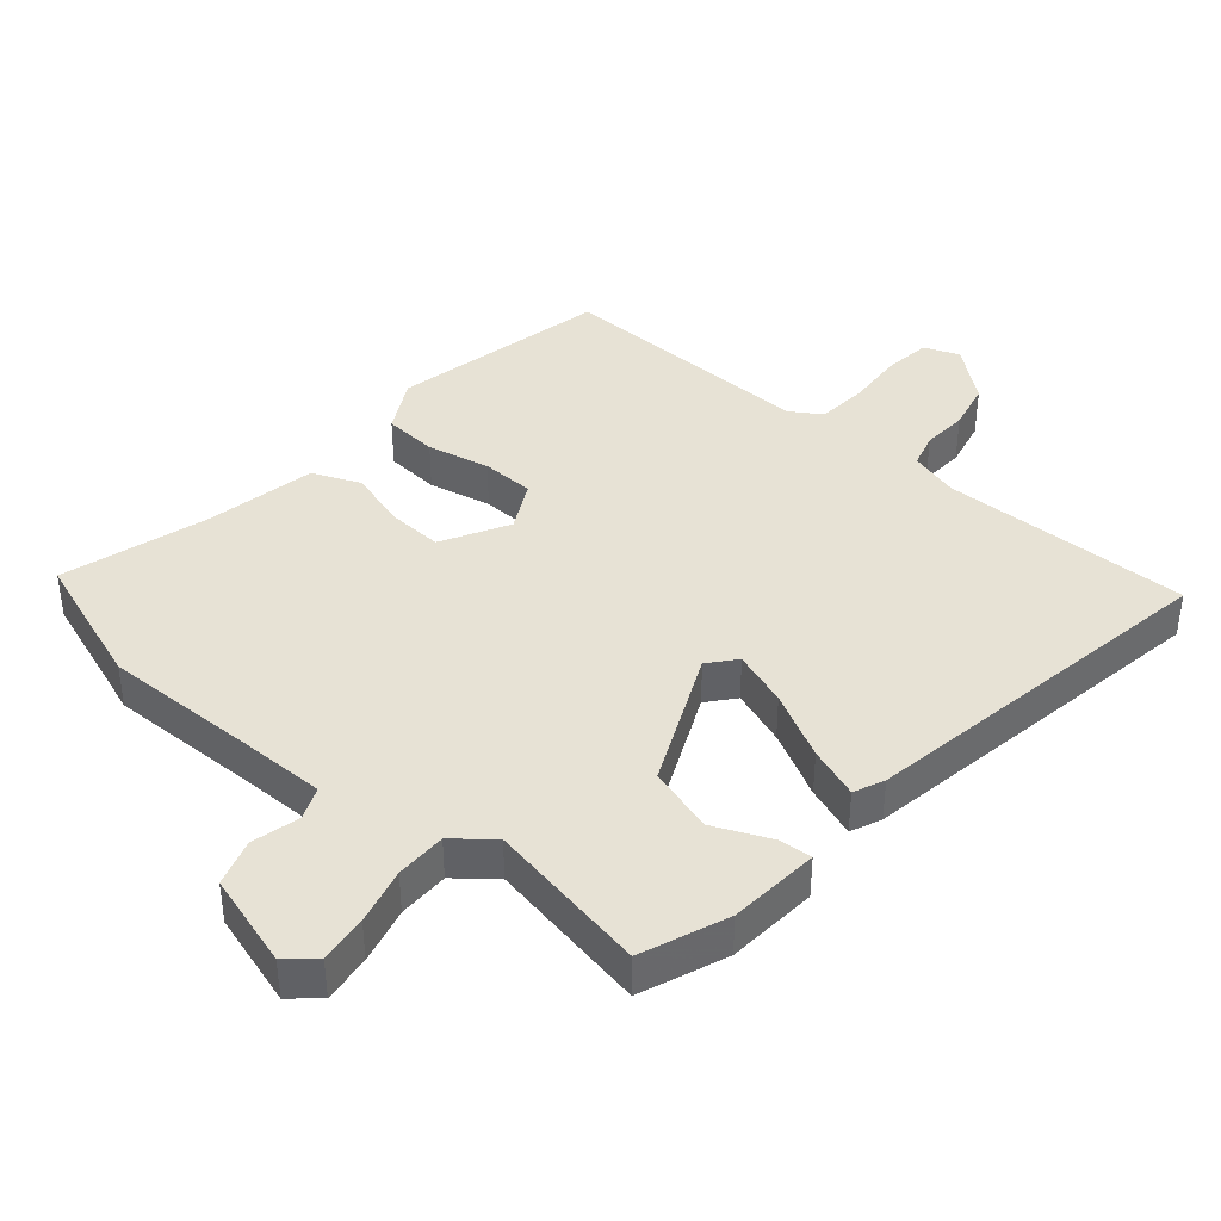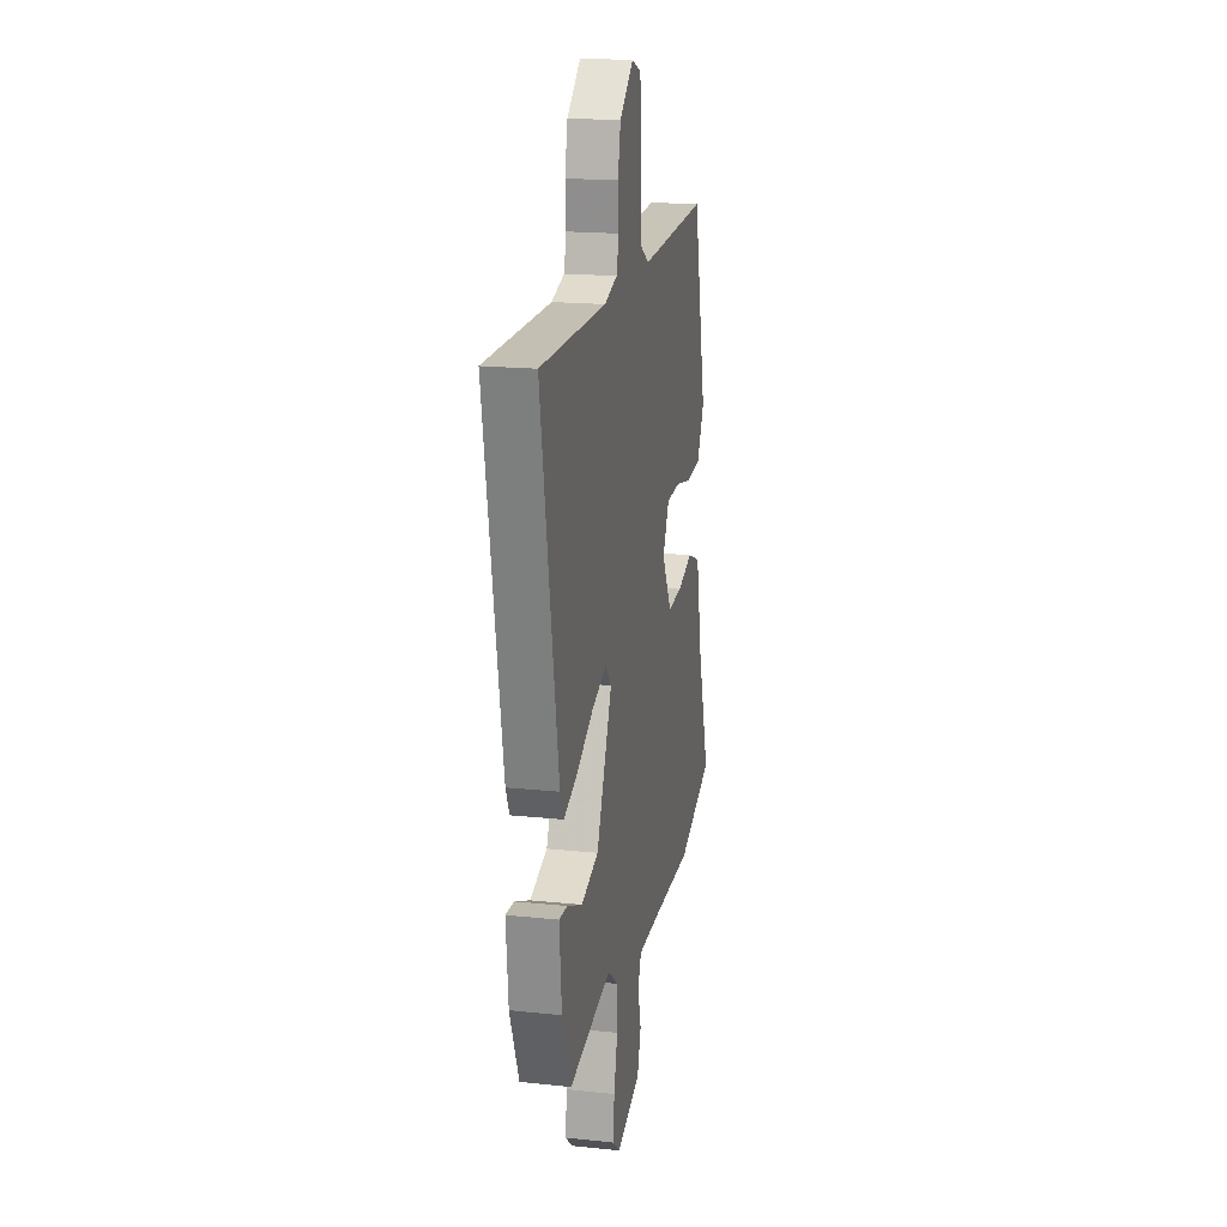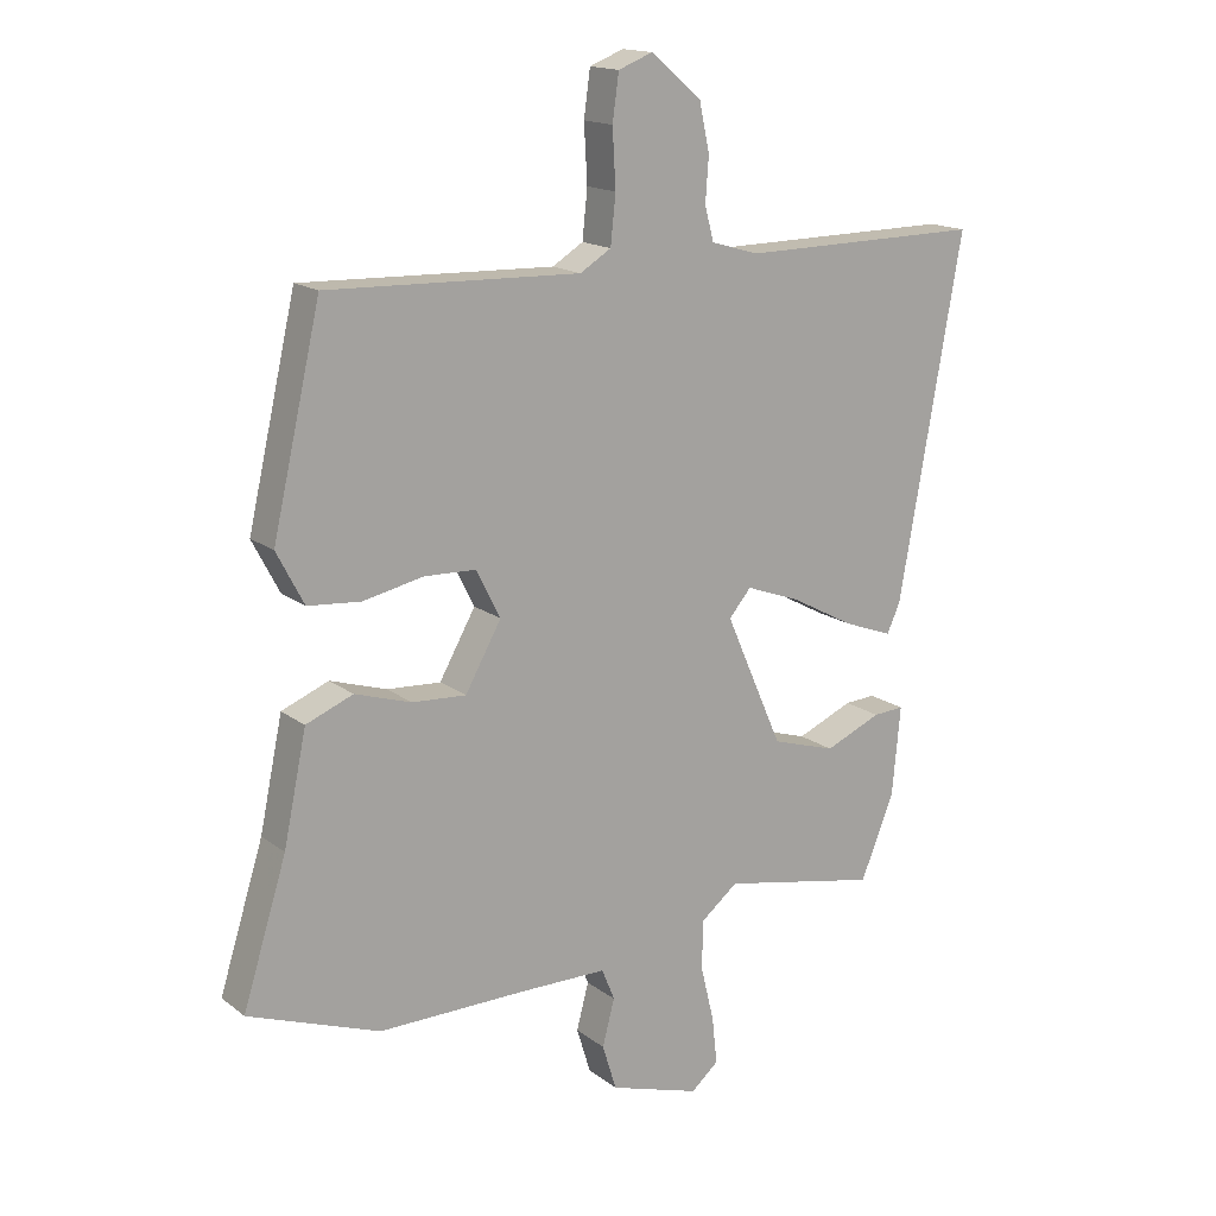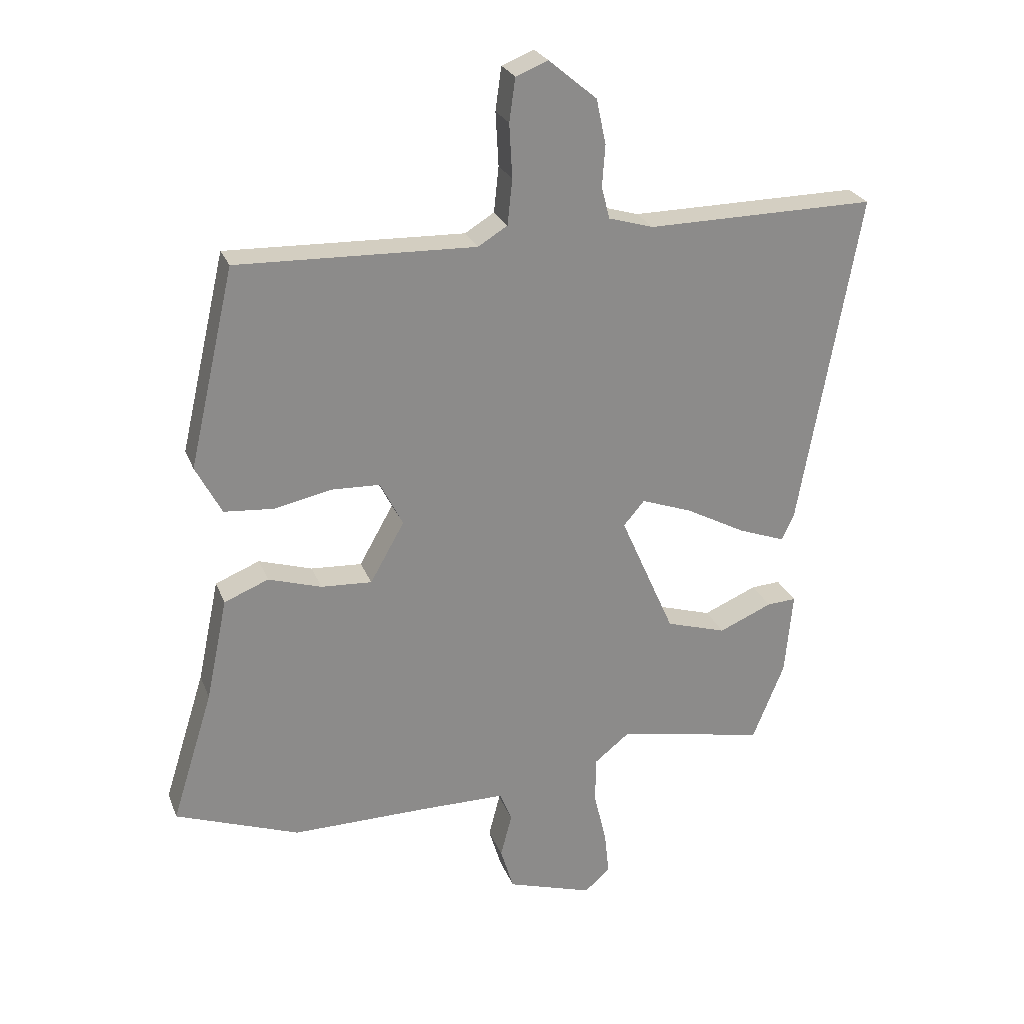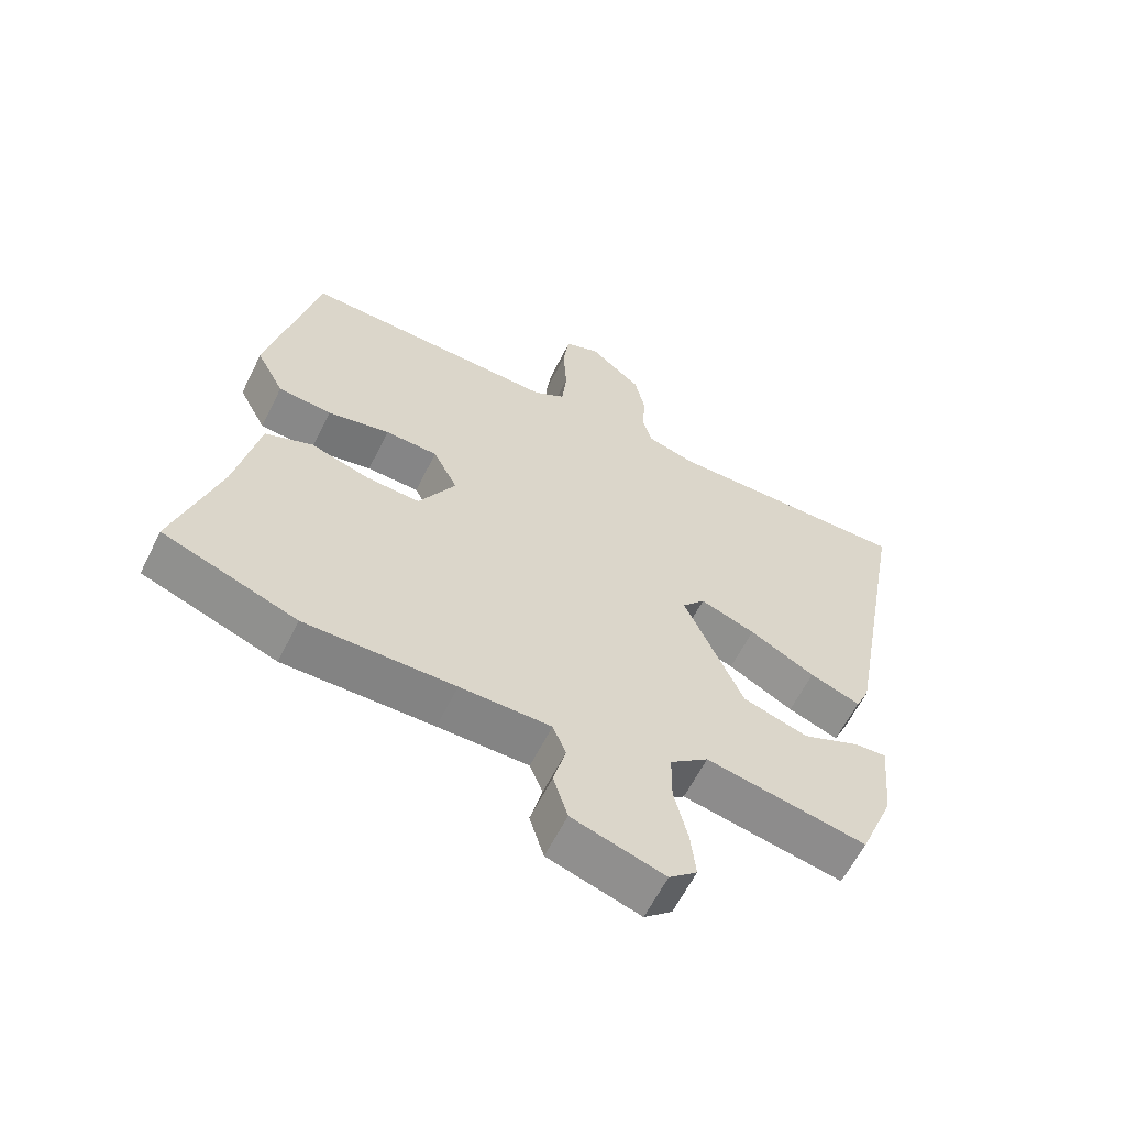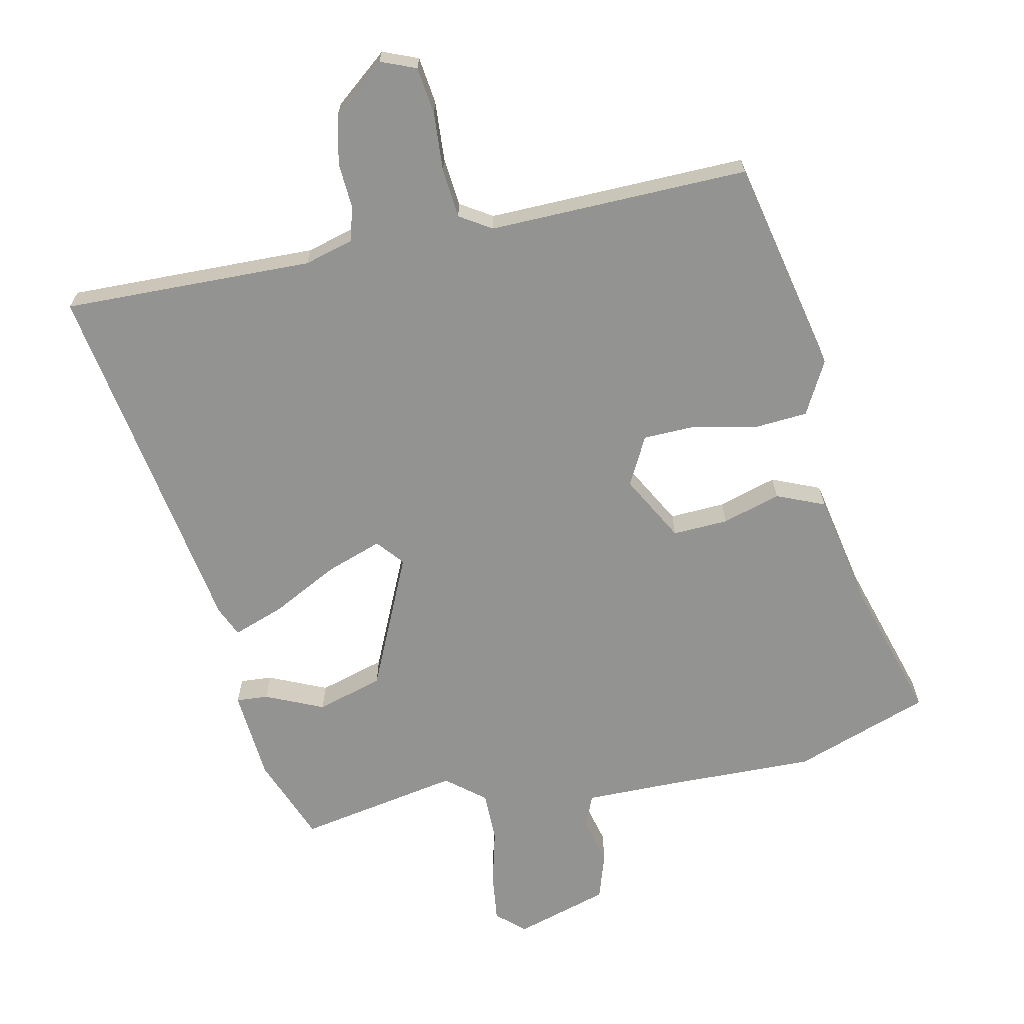
<metadata>
{"format":"obj","ext":"obj","renderer":"f3d","projection":"perspective","resolution":1024,"background":"white","views":[{"elev":40.1,"azim":-140.2,"up":"+Y"},{"elev":18.4,"azim":-78.6,"up":"+Z"},{"elev":16.1,"azim":146.3,"up":"+Z"},{"elev":25.6,"azim":161.8,"up":"+Z"},{"elev":-61.2,"azim":153.6,"up":"+Z"},{"elev":-66.6,"azim":11.3,"up":"+Y"}]}
</metadata>
<code>
v 0.461 0.07 0.508
v 0.537 0.07 0.177
v 0.494 0.07 0.095
v 0.411 0.07 0.088
v 0.315 0.07 0.108
v 0.234 0.07 0.105
v 0.196 0.07 0.03
v 0.253 0.07 -0.071
v 0.338 0.07 -0.066
v 0.427 0.07 -0.038
v 0.501 0.07 -0.068
v 0.537 0.07 -0.24
v 0.606 0.07 -0.461
v 0.399 0.07 -0.537
v 0.168 0.07 -0.535
v 0.028 0.07 -0.536
v 0.008 0.07 -0.586
v 0.027 0.07 -0.659
v 0.005 0.07 -0.731
v -0.138 0.07 -0.776
v -0.181 0.07 -0.739
v -0.173 0.07 -0.665
v -0.152 0.07 -0.578
v -0.153 0.07 -0.5
v -0.212 0.07 -0.453
v -0.46 0.07 -0.502
v -0.513 0.07 -0.371
v -0.526 0.07 -0.231
v -0.477 0.07 -0.234
v -0.388 0.07 -0.272
v -0.287 0.07 -0.241
v -0.196 0.07 -0.034
v -0.231 0.07 0.007
v -0.316 0.07 -0.024
v -0.417 0.07 -0.078
v -0.495 0.07 -0.107
v -0.516 0.07 -0.061
v -0.616 0.07 0.501
v -0.42 0.07 0.499
v -0.233 0.07 0.497
v -0.158 0.07 0.519
v -0.144 0.07 0.572
v -0.149 0.07 0.642
v -0.133 0.07 0.717
v -0.053 0.07 0.784
v 0.001 0.07 0.763
v 0.011 0.07 0.691
v 0.006 0.07 0.601
v 0.014 0.07 0.525
v 0.063 0.07 0.495
v 0.461 0 0.508
v 0.537 0 0.177
v 0.494 0 0.095
v 0.411 0 0.088
v 0.315 0 0.108
v 0.234 0 0.105
v 0.196 0 0.03
v 0.253 0 -0.071
v 0.338 0 -0.066
v 0.427 0 -0.038
v 0.501 0 -0.068
v 0.537 0 -0.24
v 0.606 0 -0.461
v 0.399 0 -0.537
v 0.168 0 -0.535
v 0.028 0 -0.536
v 0.008 0 -0.586
v 0.027 0 -0.659
v 0.005 0 -0.731
v -0.138 0 -0.776
v -0.181 0 -0.739
v -0.173 0 -0.665
v -0.152 0 -0.578
v -0.153 0 -0.5
v -0.212 0 -0.453
v -0.46 0 -0.502
v -0.513 0 -0.371
v -0.526 0 -0.231
v -0.477 0 -0.234
v -0.388 0 -0.272
v -0.287 0 -0.241
v -0.196 0 -0.034
v -0.231 0 0.007
v -0.316 0 -0.024
v -0.417 0 -0.078
v -0.495 0 -0.107
v -0.516 0 -0.061
v -0.616 0 0.501
v -0.42 0 0.499
v -0.233 0 0.497
v -0.158 0 0.519
v -0.144 0 0.572
v -0.149 0 0.642
v -0.133 0 0.717
v -0.053 0 0.784
v 0.001 0 0.763
v 0.011 0 0.691
v 0.006 0 0.601
v 0.014 0 0.525
v 0.063 0 0.495
f 45 46 47 48
f 45 48 49
f 42 43 44 45
f 41 42 45 49
f 40 41 49 50
f 38 39 40
f 37 38 40
f 34 35 36 37
f 33 34 37 40
f 32 33 40 50
f 27 28 29 30
f 25 26 27 30
f 24 25 30 31
f 20 21 22 23
f 20 23 24
f 17 18 19 20
f 16 17 20 24
f 15 16 24 31
f 12 13 14 15
f 9 10 11 12
f 8 9 12 15
f 7 8 15 31
f 2 3 4 5
f 2 5 6
f 1 2 6
f 50 1 6
f 31 32 50
f 6 7 31 50
f 98 97 96 95
f 99 98 95
f 95 94 93 92
f 99 95 92 91
f 100 99 91 90
f 90 89 88
f 90 88 87
f 87 86 85 84
f 90 87 84 83
f 100 90 83 82
f 80 79 78 77
f 80 77 76 75
f 81 80 75 74
f 73 72 71 70
f 74 73 70
f 70 69 68 67
f 74 70 67 66
f 81 74 66 65
f 65 64 63 62
f 62 61 60 59
f 65 62 59 58
f 81 65 58 57
f 55 54 53 52
f 56 55 52
f 56 52 51
f 56 51 100
f 100 82 81
f 100 81 57 56
f 1 51 52 2
f 2 52 53 3
f 3 53 54 4
f 4 54 55 5
f 5 55 56 6
f 6 56 57 7
f 7 57 58 8
f 8 58 59 9
f 9 59 60 10
f 10 60 61 11
f 11 61 62 12
f 12 62 63 13
f 13 63 64 14
f 14 64 65 15
f 15 65 66 16
f 16 66 67 17
f 17 67 68 18
f 18 68 69 19
f 19 69 70 20
f 20 70 71 21
f 21 71 72 22
f 22 72 73 23
f 23 73 74 24
f 24 74 75 25
f 25 75 76 26
f 26 76 77 27
f 27 77 78 28
f 28 78 79 29
f 29 79 80 30
f 30 80 81 31
f 31 81 82 32
f 32 82 83 33
f 33 83 84 34
f 34 84 85 35
f 35 85 86 36
f 36 86 87 37
f 37 87 88 38
f 38 88 89 39
f 39 89 90 40
f 40 90 91 41
f 41 91 92 42
f 42 92 93 43
f 43 93 94 44
f 44 94 95 45
f 45 95 96 46
f 46 96 97 47
f 47 97 98 48
f 48 98 99 49
f 49 99 100 50
f 50 100 51 1

</code>
